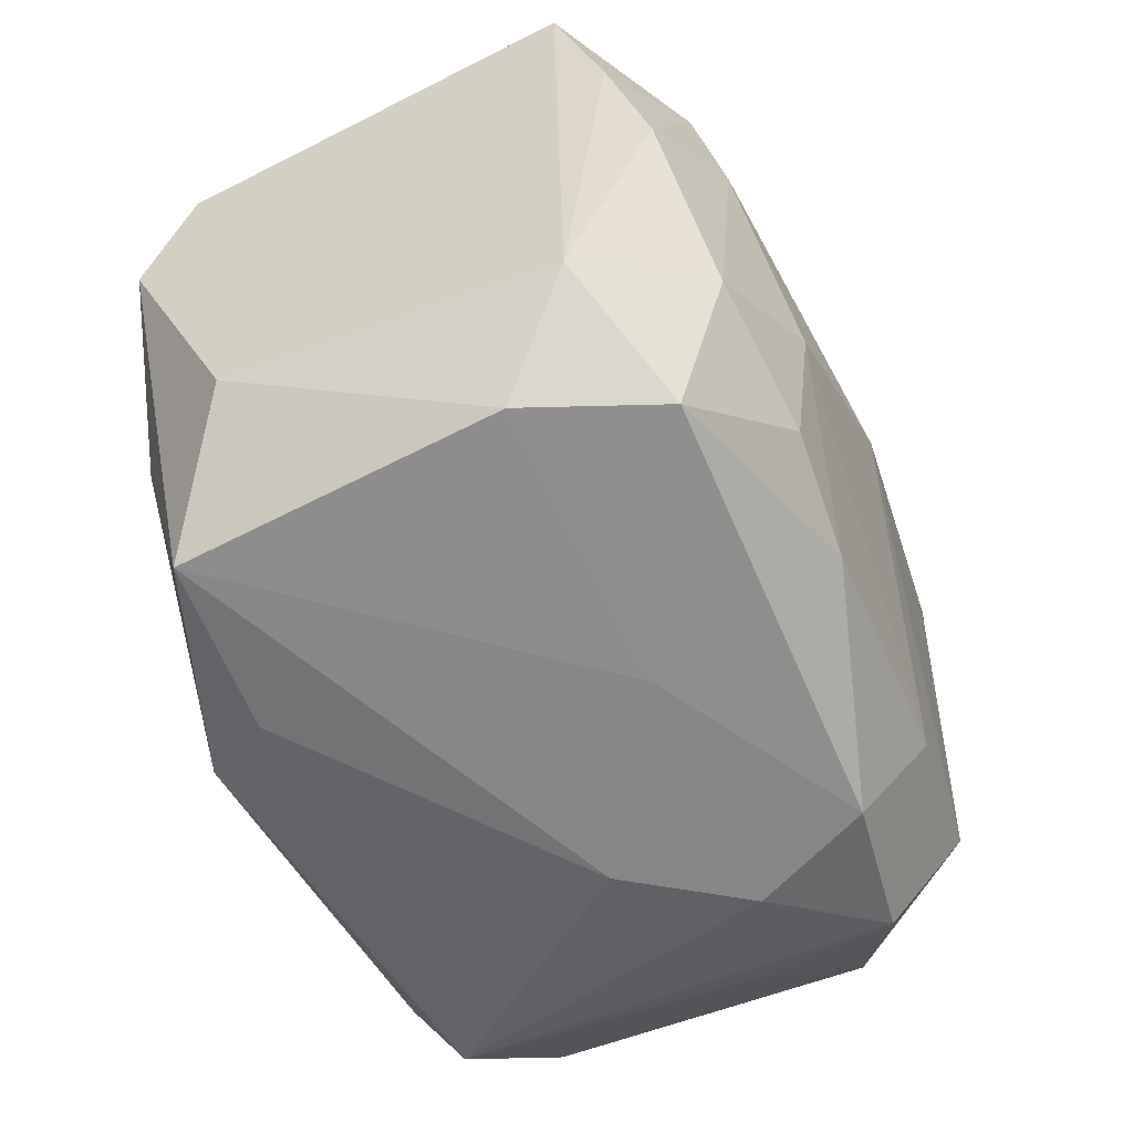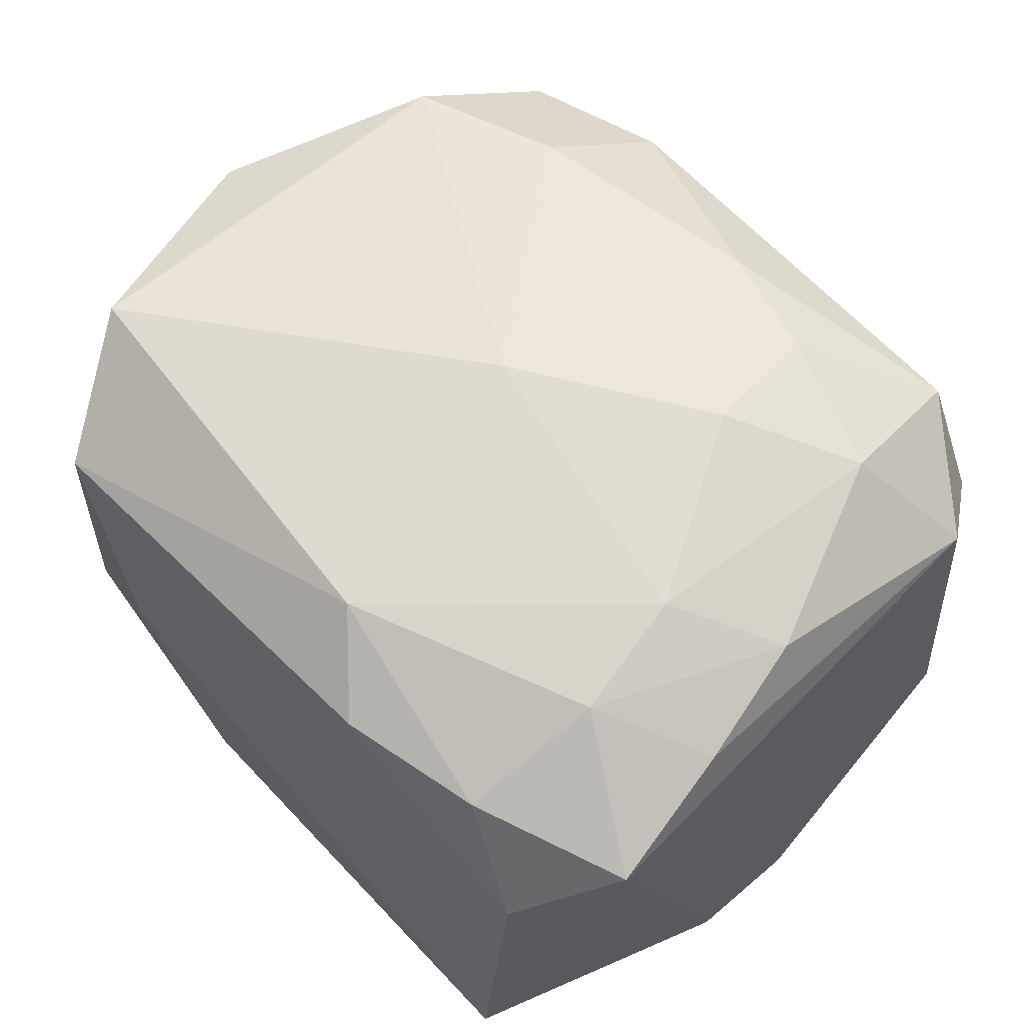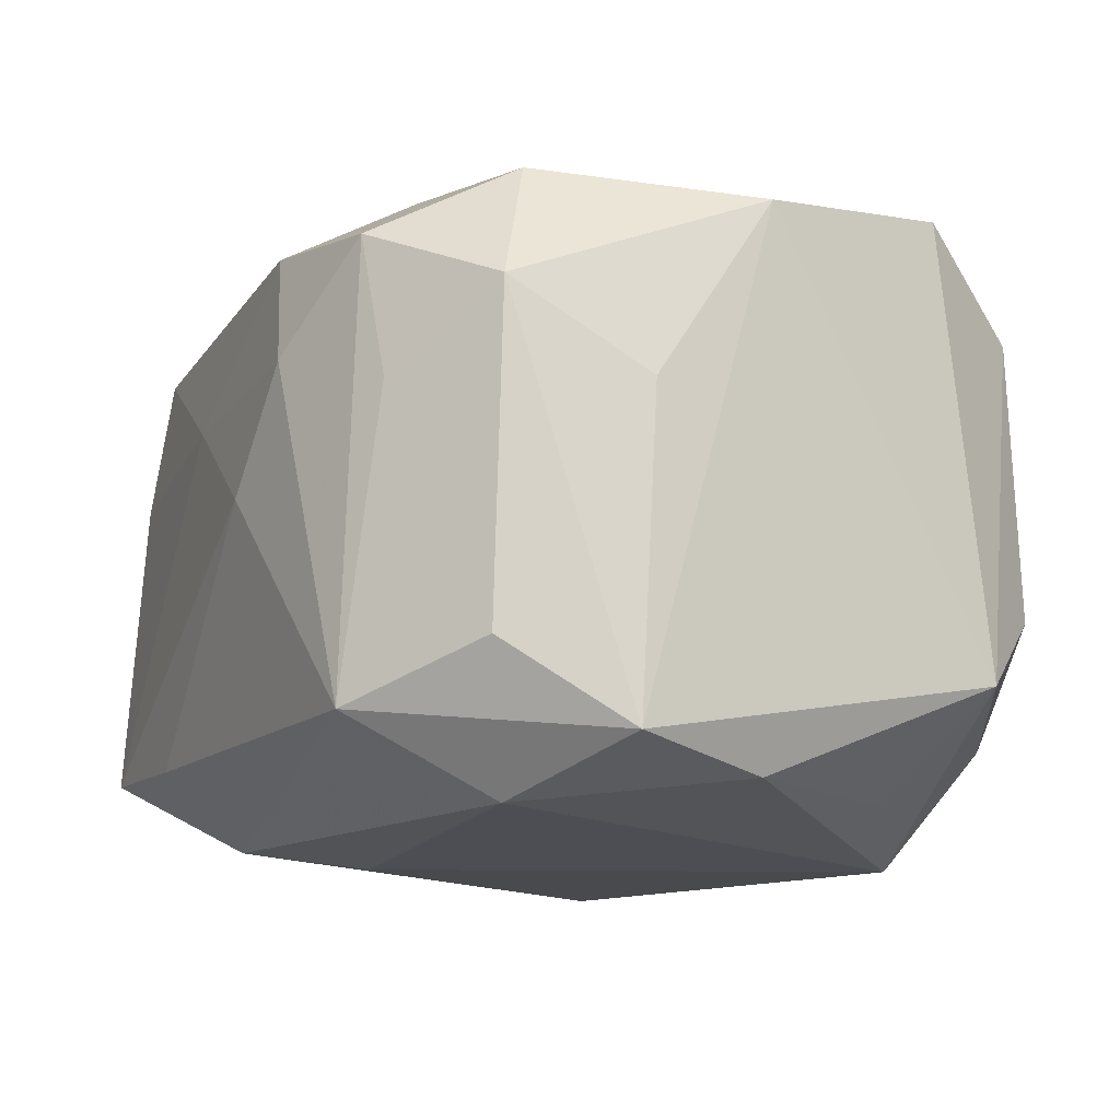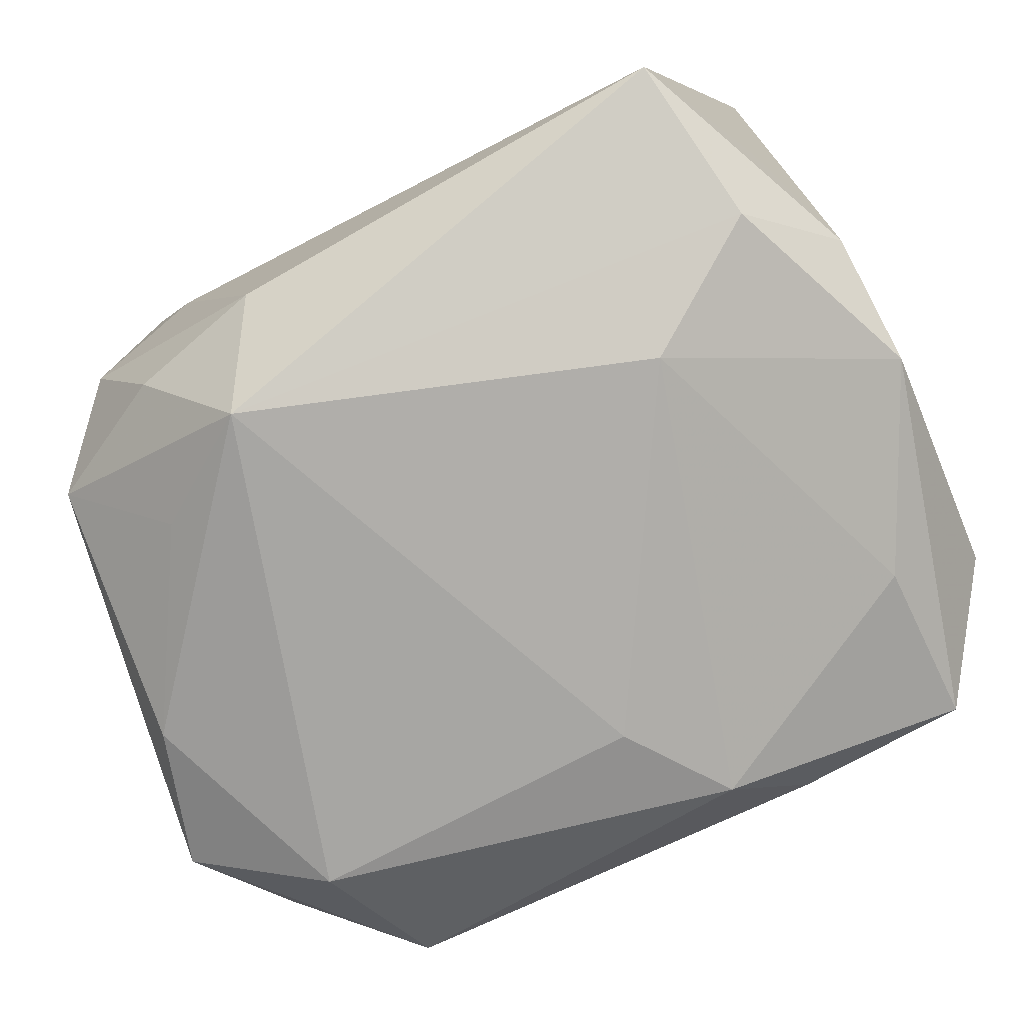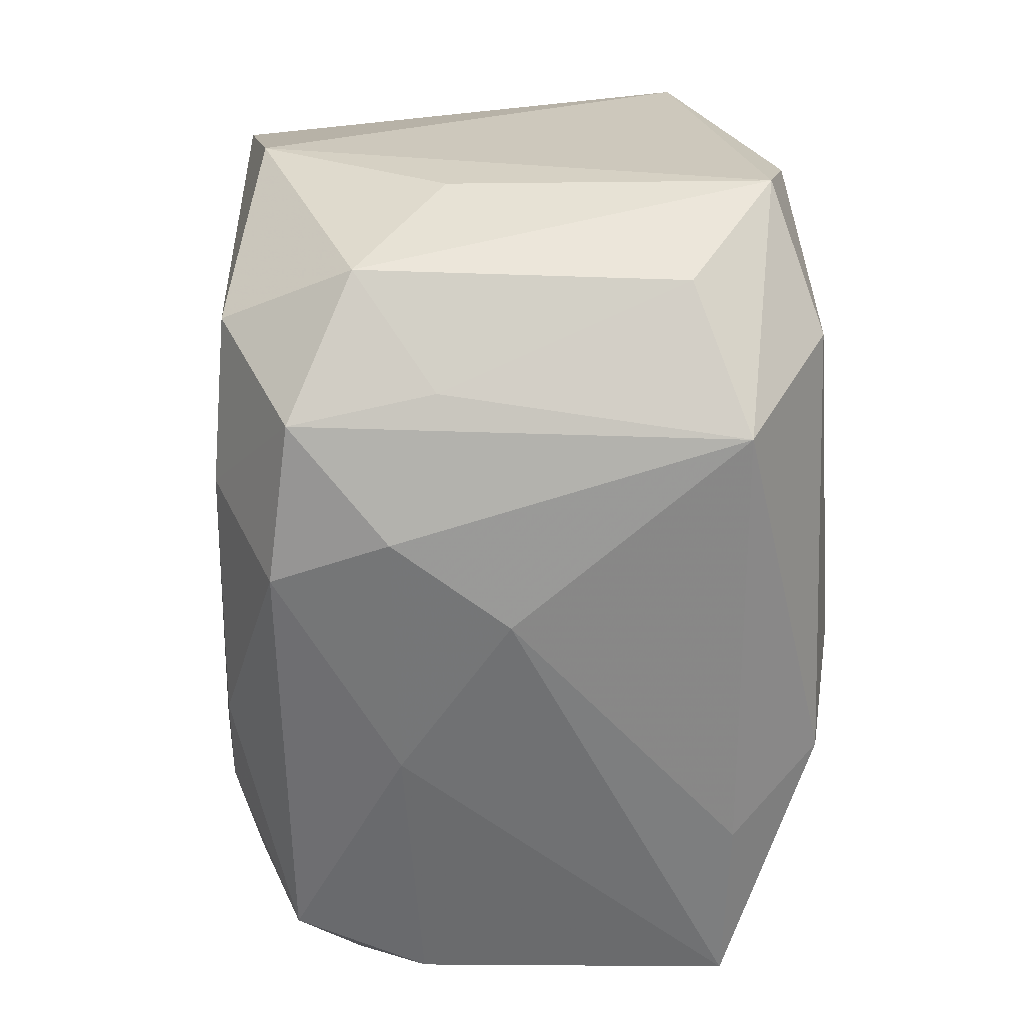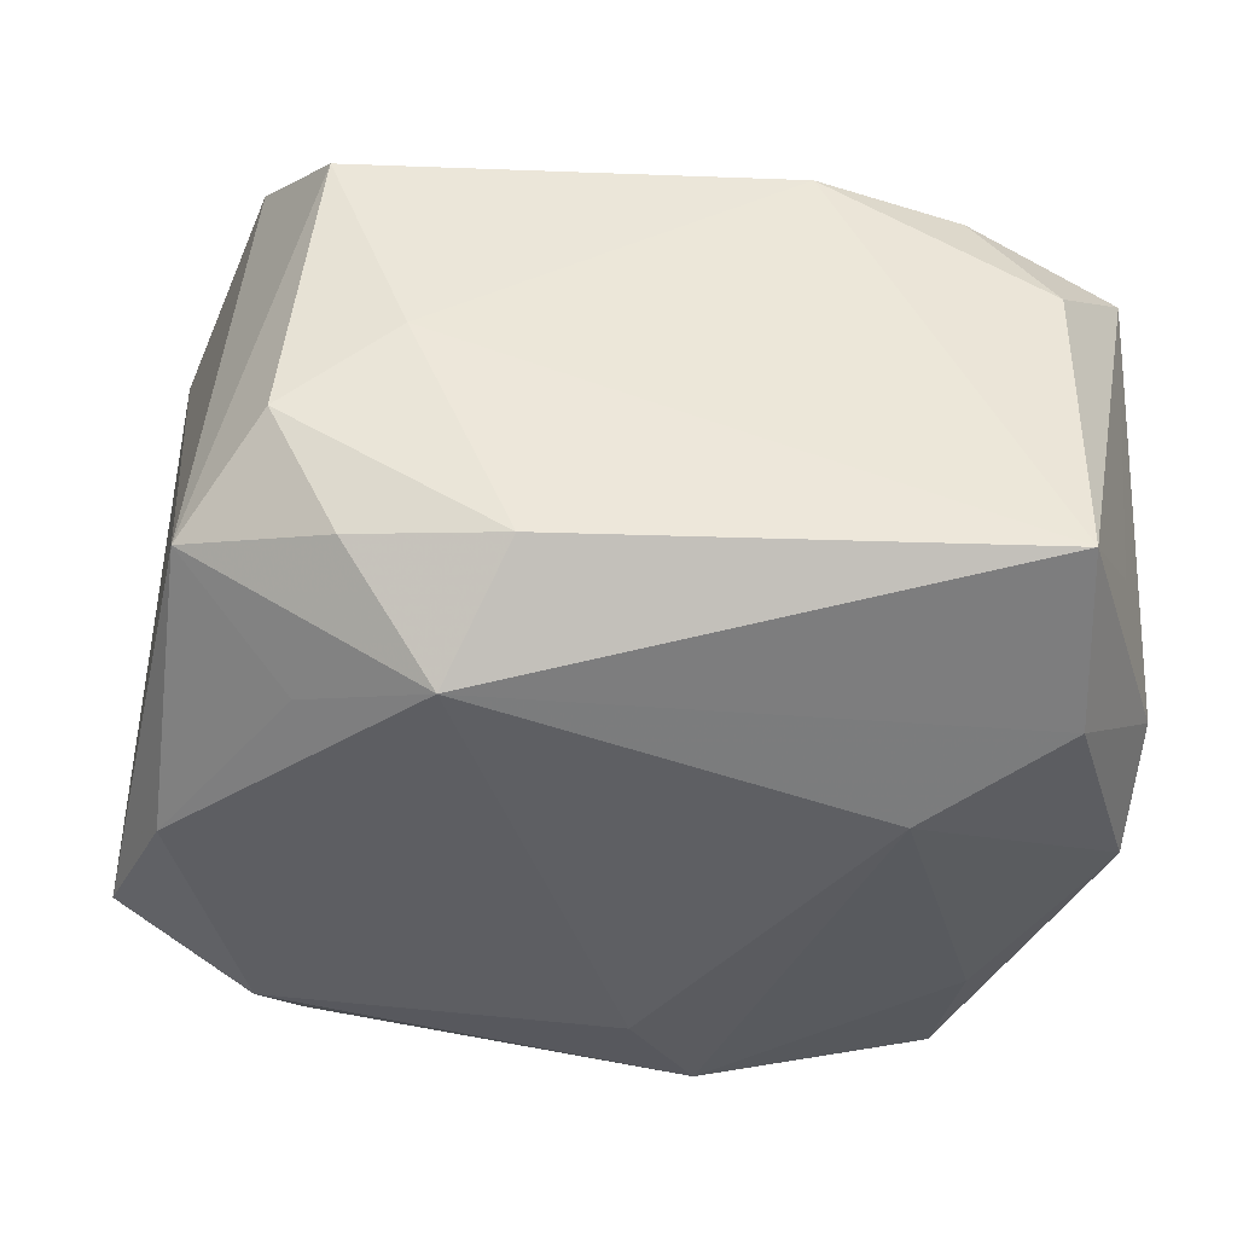
<metadata>
{"format":"obj","ext":"obj","renderer":"f3d","projection":"perspective","resolution":1024,"background":"white","views":[{"elev":-58.3,"azim":-67.2,"up":"+Y"},{"elev":60.5,"azim":-134.0,"up":"+Z"},{"elev":-13.2,"azim":65.9,"up":"+Z"},{"elev":-77.7,"azim":-151.9,"up":"+Z"},{"elev":-58.6,"azim":90.4,"up":"+Y"},{"elev":-40.6,"azim":175.8,"up":"+Z"}]}
</metadata>
<code>
v 0.03149 -0.007587 0.005014
v 0.008213 0.02562 -0.01565
v -0.004308 -0.02596 0.008466
v 0.02259 0.02476 -0.006057
v 0.01391 -0.02622 0.008677
v -0.004636 0.02049 0.02034
v -0.02137 0.01372 0.01934
v -0.02399 0.0264 -0.01536
v 0.01213 0.0193 -0.02223
v -0.012 -0.01662 0.02153
v 0.02426 -0.01344 0.02028
v -0.004049 -0.01911 0.02118
v 0.02515 0.01683 0.02093
v 0.0213 -0.02328 0.0153
v 0.02947 -0.01688 0.011
v -0.02029 -0.02381 0.01666
v -0.009702 0.02523 0.01571
v 0.03225 -0.009137 -0.01707
v 0.02057 -0.02409 -0.01509
v 0.03047 0.001338 0.01824
v 0.02873 -0.01724 -0.01135
v -0.01307 -0.007645 0.02301
v -0.02163 -0.01311 0.02036
v 0.0231 -0.02226 0.005448
v -0.02848 -0.01744 0.01278
v -0.0252 0.01463 -0.01917
v -0.02718 0.0004141 0.01839
v 0.007868 -0.02702 0.0007117
v 0.0003417 0.0009337 0.02366
v -0.02958 -0.018 -0.009254
v -0.0242 -0.02436 0.007411
v -0.03067 -0.0001599 -0.0167
v 0.01811 0.02339 -0.01447
v 0.02315 -0.01424 -0.02059
v -0.02327 -0.01391 -0.01758
v -0.01059 -0.02605 -0.0149
v -0.02835 0.01686 -0.009152
v -0.0157 0.008857 -0.02223
v -0.0229 -0.02616 -0.01442
v 0.01494 0.0264 -0.000348
v 0.02041 0.01406 -0.01891
v -0.02881 0.00901 0.01588
v -0.001007 -0.014 -0.02223
v 0.02777 0.01872 -0.01172
v -0.01957 0.02303 0.01482
v 0.01336 -0.01662 0.02113
v 0.01052 -0.0252 0.01679
v -0.0247 0.02464 0.006611
v -0.03088 0.008863 -0.01351
v -0.005891 -0.02161 -0.02096
v 0.0204 0.02541 0.0145
v -0.02003 0.005193 0.02115
v 0.02876 0.0007621 -0.01889
v -0.03008 0.01867 0.01268
f 28 39 36
f 36 19 28
f 3 39 28
f 51 44 4
f 9 44 41
f 19 36 50
f 50 36 39
f 37 8 49
f 9 38 26
f 26 8 9
f 38 32 26
f 49 8 26
f 26 32 49
f 9 8 2
f 18 1 15
f 39 3 31
f 31 3 16
f 16 25 31
f 46 11 29
f 23 25 16
f 8 37 54
f 54 37 49
f 49 32 54
f 18 44 20
f 20 1 18
f 20 15 1
f 11 15 20
f 30 32 39
f 39 31 30
f 30 31 25
f 25 54 30
f 30 54 32
f 18 19 34
f 19 50 34
f 39 32 35
f 35 50 39
f 35 32 38
f 38 50 35
f 4 44 33
f 33 2 4
f 33 44 9
f 9 2 33
f 40 2 8
f 8 17 40
f 40 17 51
f 40 51 4
f 4 2 40
f 21 24 19
f 21 15 24
f 21 19 18
f 18 15 21
f 47 46 12
f 16 3 47
f 47 12 16
f 16 12 10
f 10 23 16
f 45 54 7
f 42 7 54
f 42 54 25
f 48 54 45
f 8 54 48
f 45 17 48
f 48 17 8
f 29 11 13
f 11 20 13
f 44 51 13
f 13 20 44
f 18 34 53
f 53 34 9
f 9 41 53
f 53 44 18
f 53 41 44
f 9 34 43
f 43 34 50
f 43 38 9
f 43 50 38
f 5 3 28
f 5 47 3
f 28 19 5
f 11 46 14
f 46 47 14
f 14 15 11
f 47 5 14
f 24 15 14
f 19 24 14
f 14 5 19
f 22 10 12
f 22 46 29
f 12 46 22
f 29 52 22
f 52 23 22
f 23 10 22
f 25 23 27
f 27 42 25
f 27 23 52
f 52 7 27
f 7 42 27
f 51 17 6
f 6 13 51
f 6 17 45
f 45 7 6
f 29 13 6
f 6 52 29
f 6 7 52

</code>
